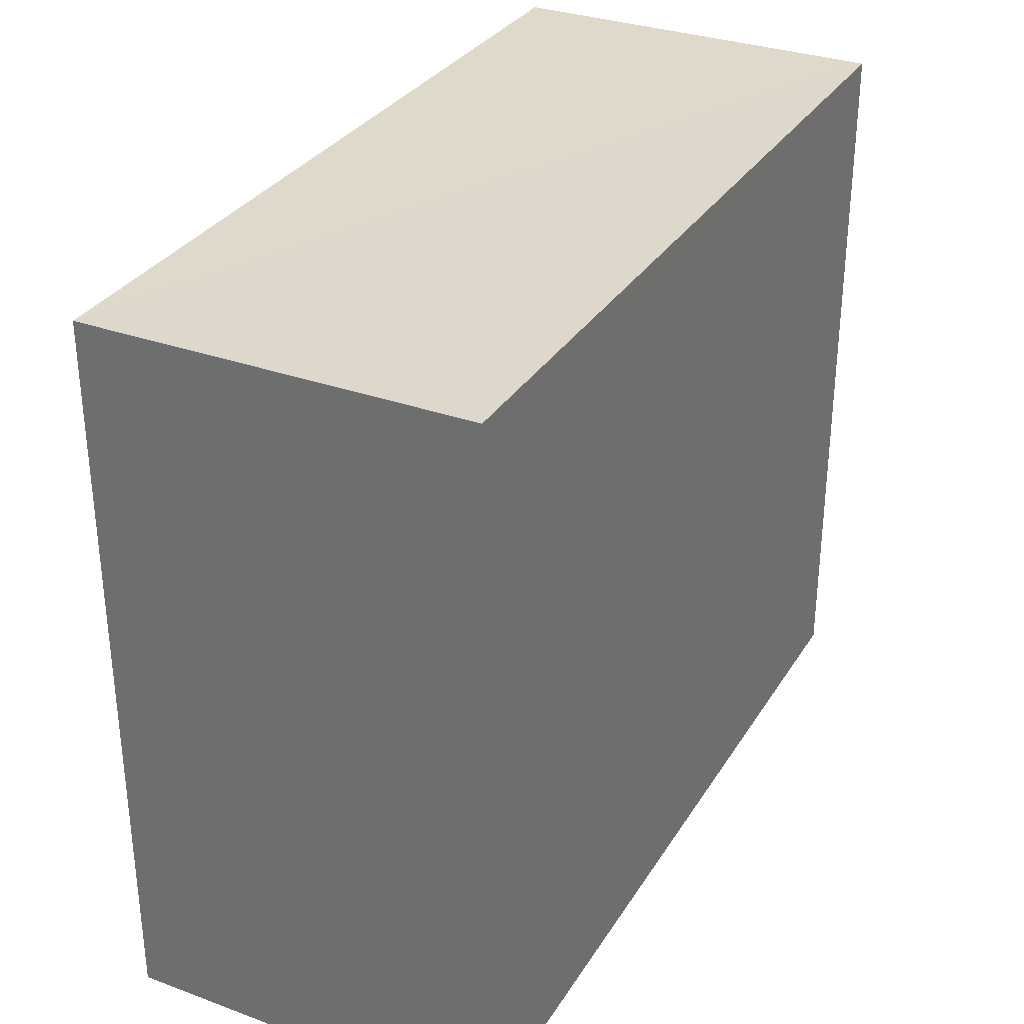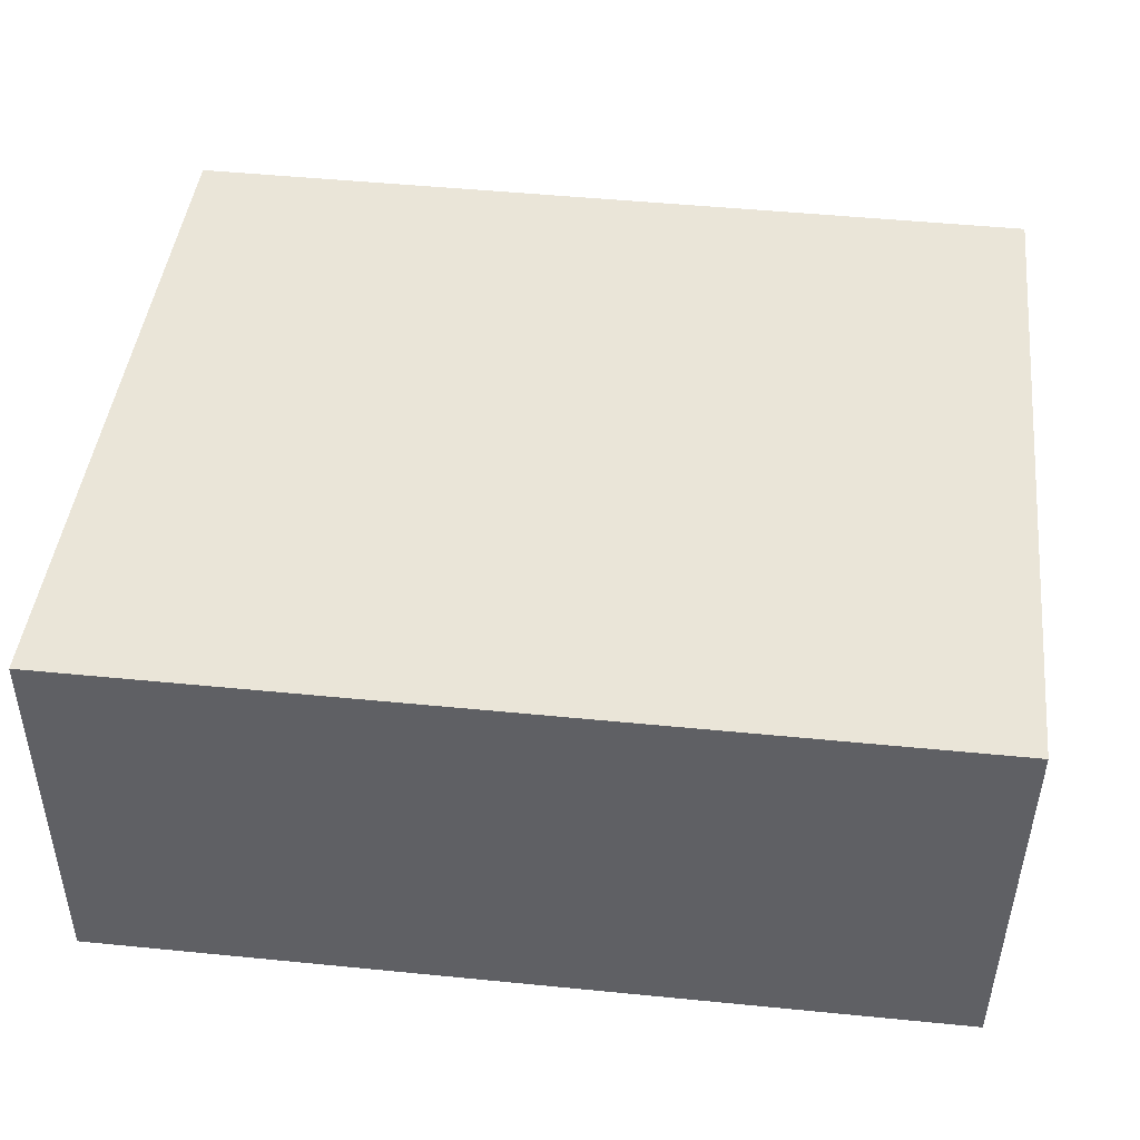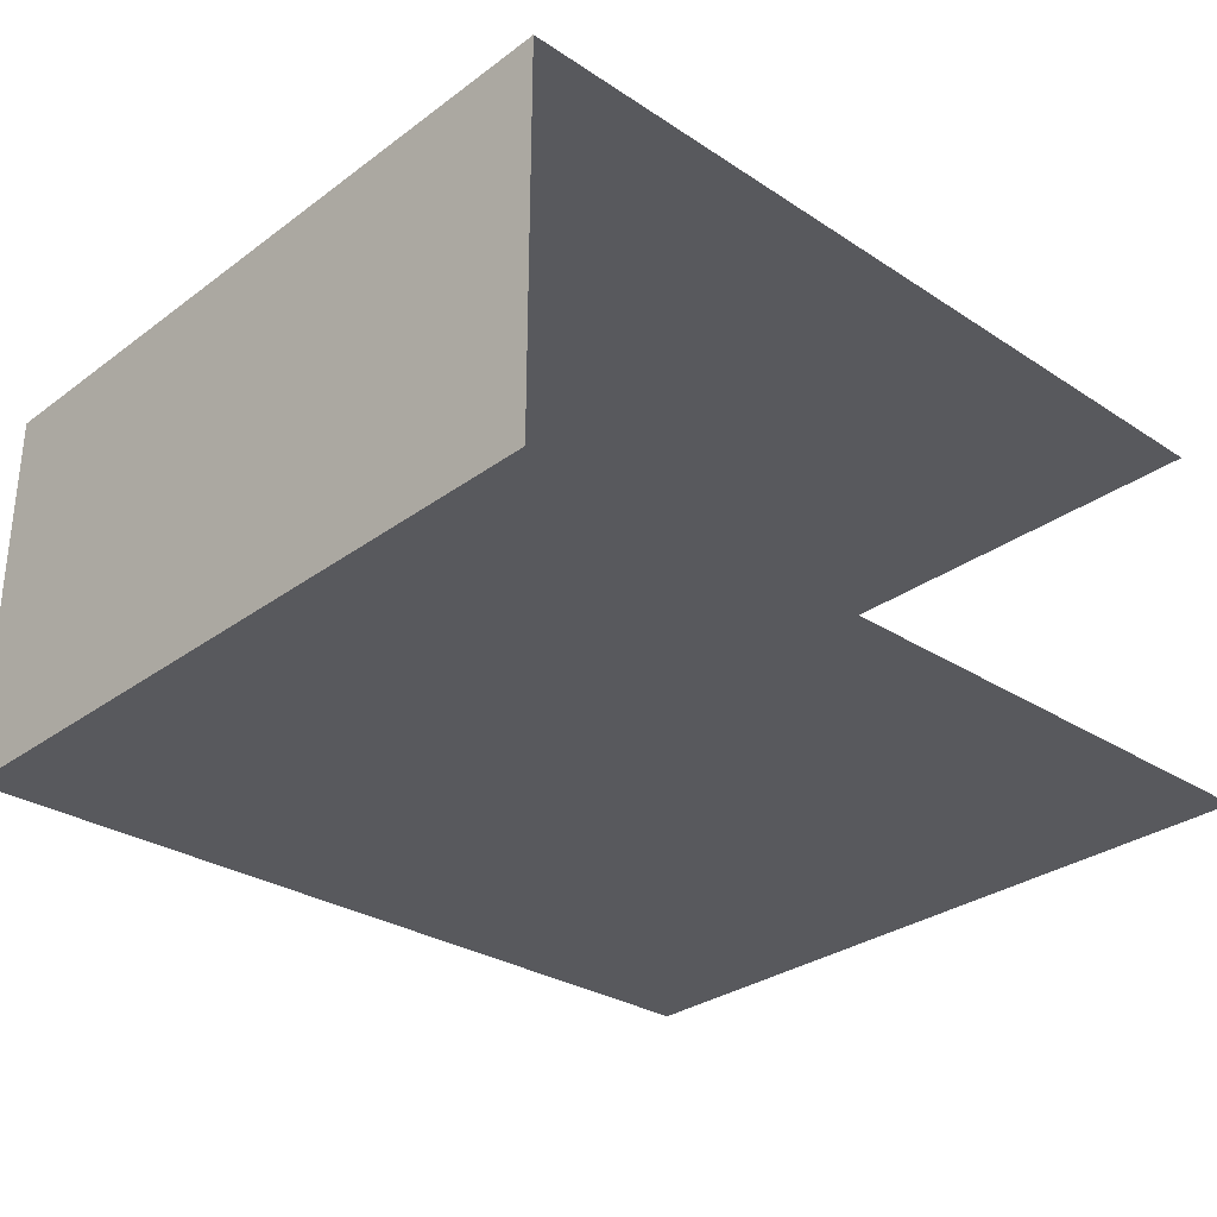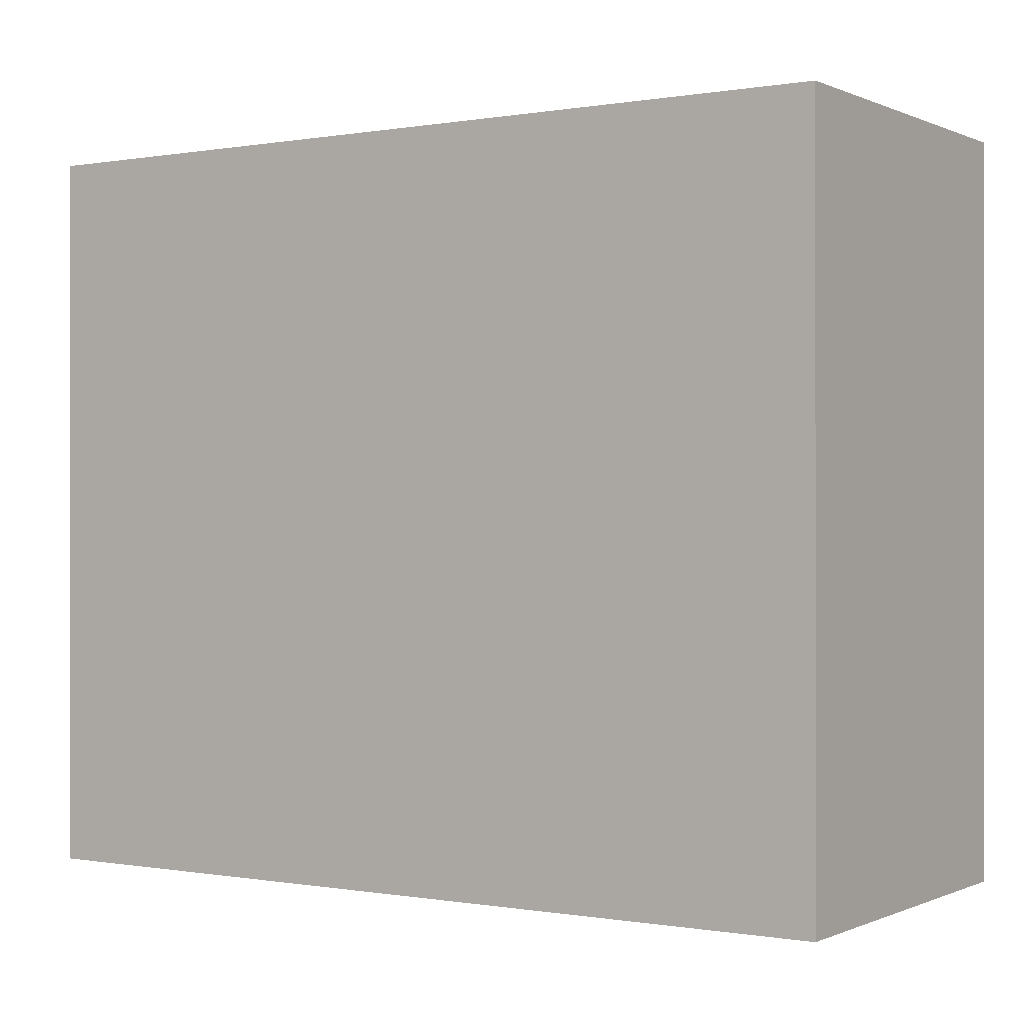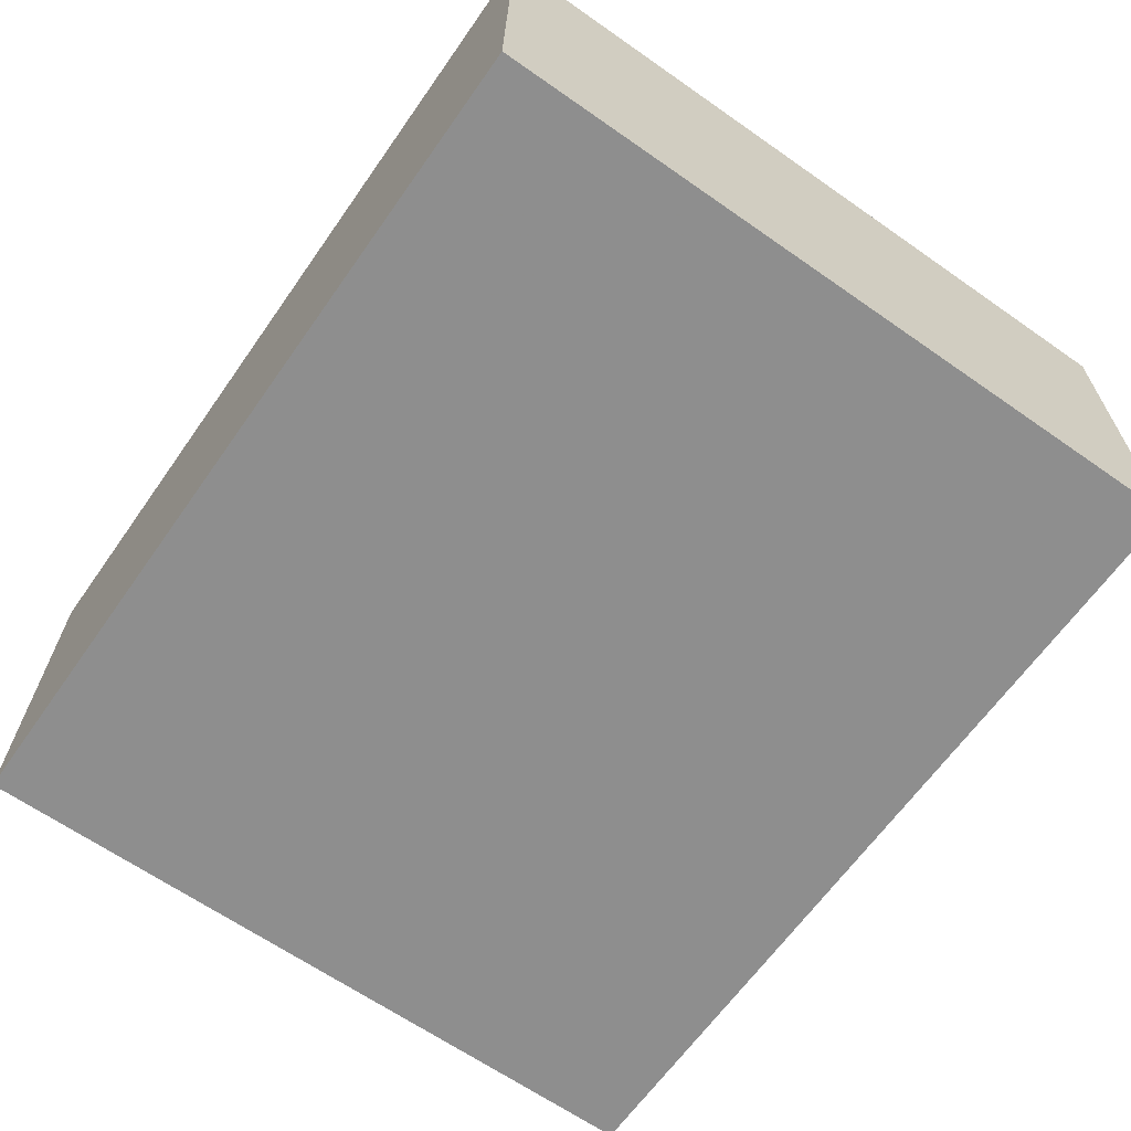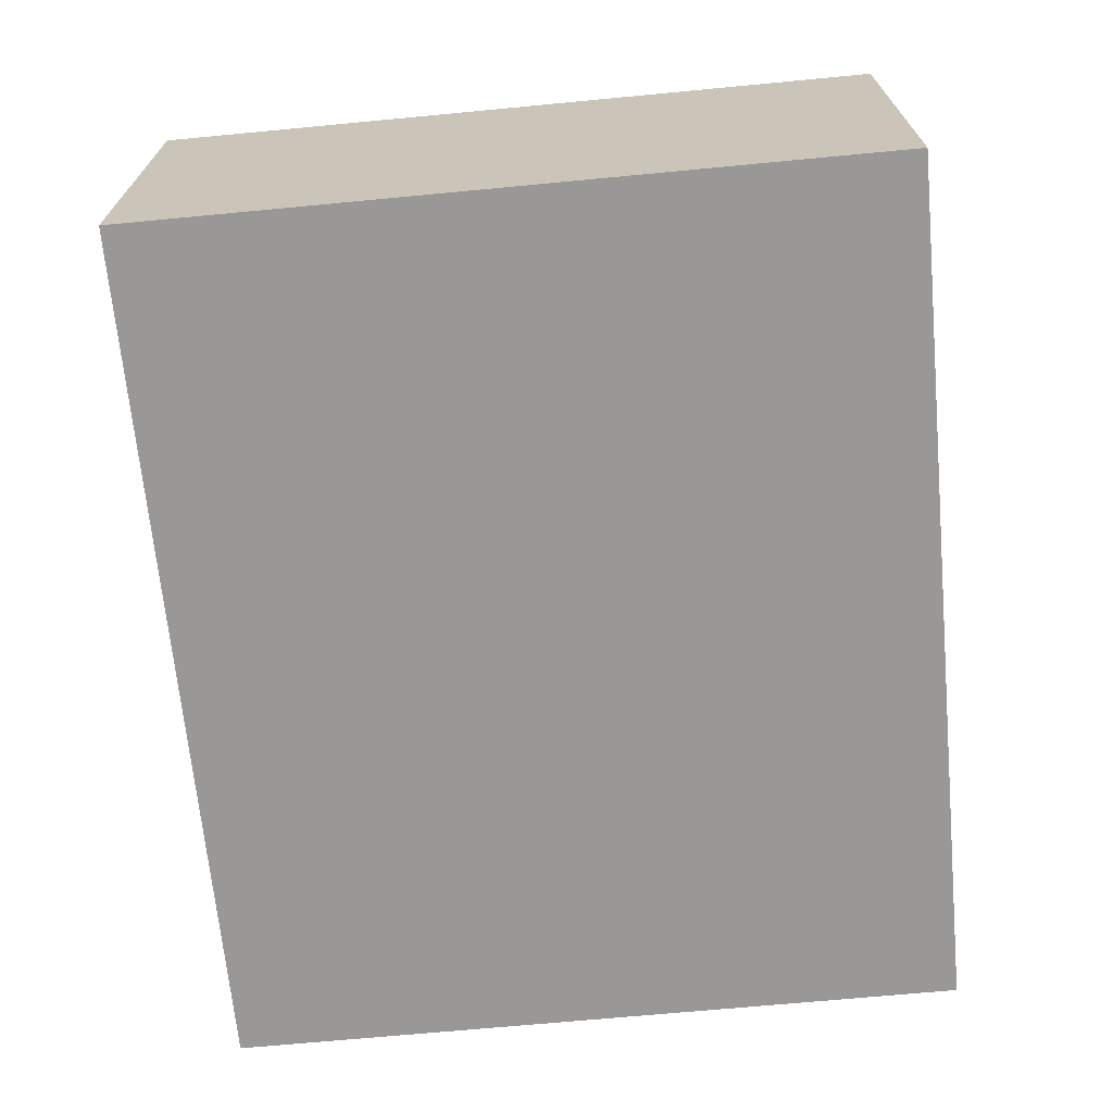
<metadata>
{"format":"obj","ext":"obj","renderer":"f3d","projection":"perspective","resolution":1024,"background":"white","views":[{"elev":31.6,"azim":116.2,"up":"+Z"},{"elev":44.6,"azim":6.2,"up":"+Y"},{"elev":-30.5,"azim":136.4,"up":"+Y"},{"elev":-0.1,"azim":32.5,"up":"+Z"},{"elev":-65.5,"azim":54.7,"up":"+Y"},{"elev":-69.1,"azim":95.4,"up":"+Y"}]}
</metadata>
<code>
v -3.724e+05 -1.056e+05 23.4
v -3.724e+05 -1.056e+05 23.4
v -3.724e+05 -1.056e+05 23.4
v -3.724e+05 -1.056e+05 23.4
v -3.724e+05 -1.056e+05 27.24
v -3.724e+05 -1.056e+05 27.24
v -3.724e+05 -1.056e+05 27.24
v -3.724e+05 -1.056e+05 27.24
f 1 2 3
f 1 4 2
f 8 2 4
f 8 5 2
f 5 6 7
f 5 8 6
f 6 1 3
f 7 6 3
f 7 3 2
f 5 7 2
f 8 4 1
f 6 8 1

</code>
